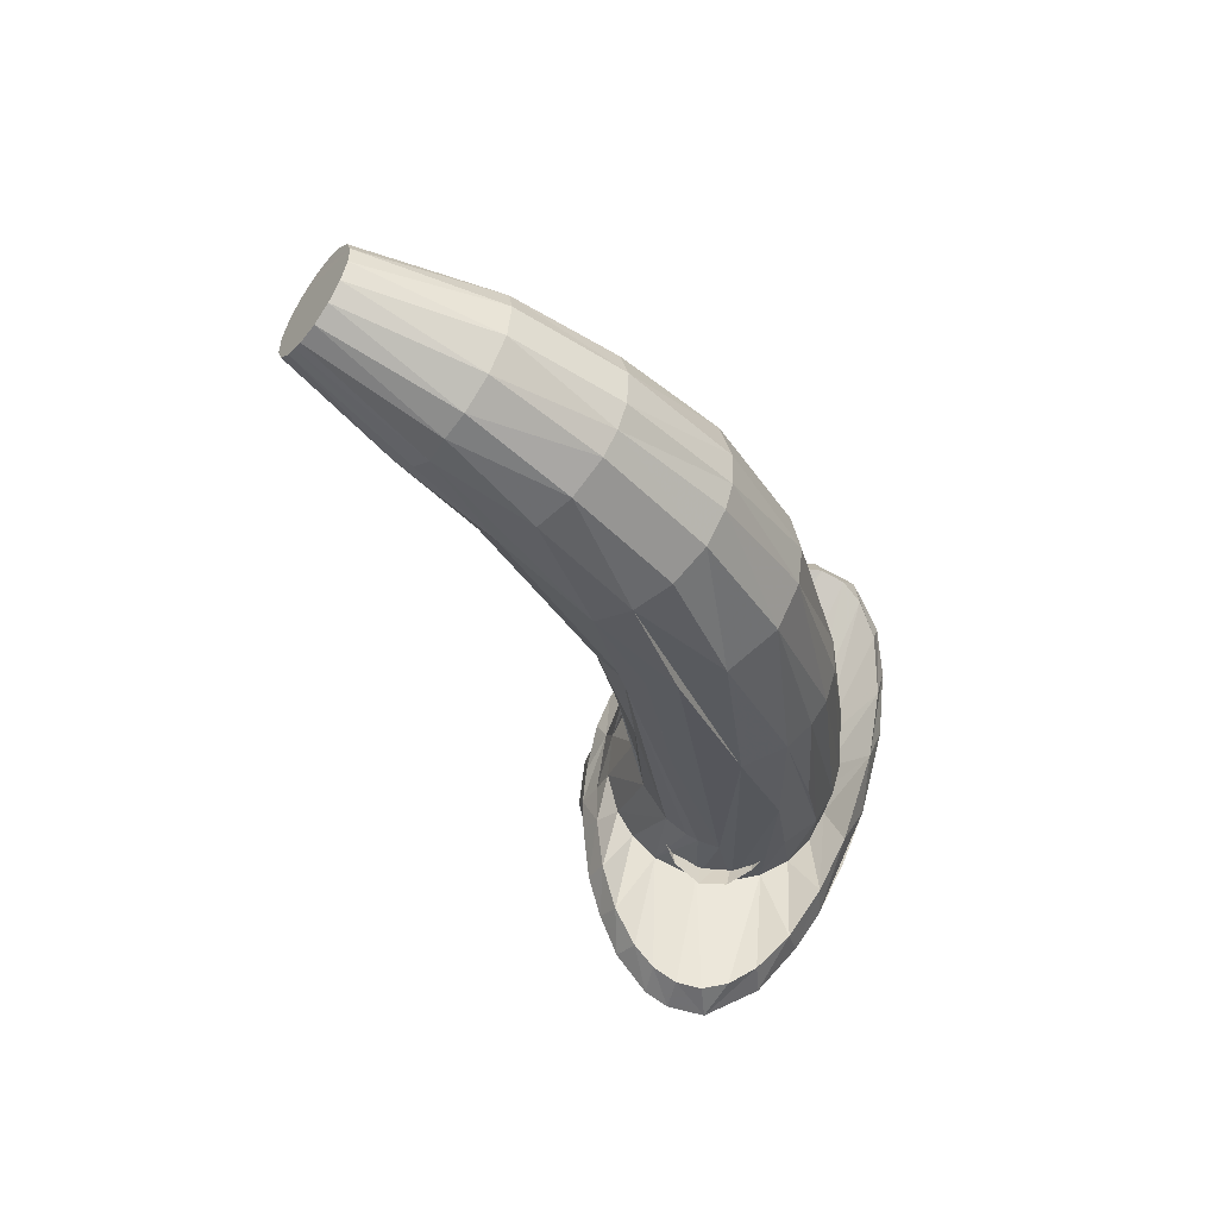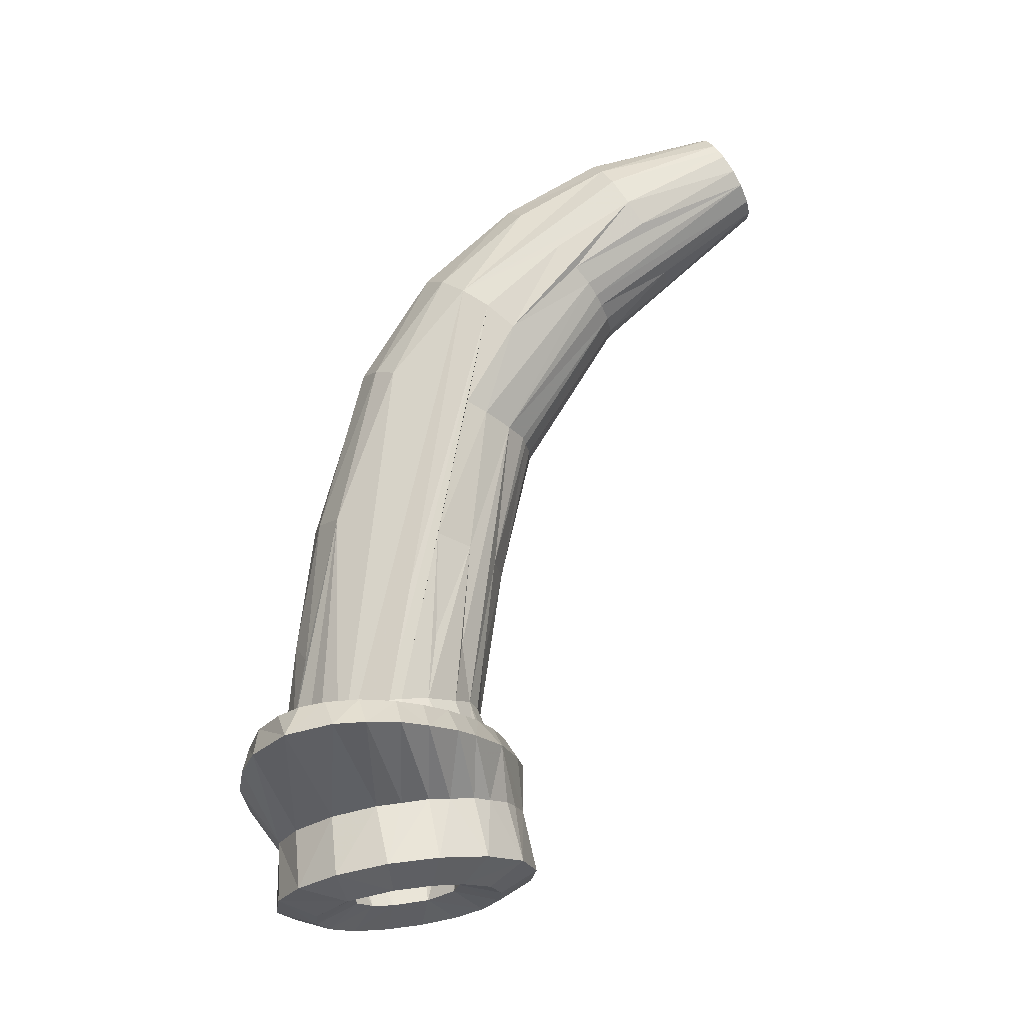
<metadata>
{"format":"obj","ext":"obj","renderer":"f3d","projection":"perspective","resolution":1024,"background":"white","views":[{"elev":65.4,"azim":109.6,"up":"+Z"},{"elev":-21.1,"azim":-84.1,"up":"+Z"}]}
</metadata>
<code>
o cylinder234_default
v 0.7812 31.77 2.973
v 0.448 30.49 3.726
v 0.6738 31.52 2.732
v 0.4023 30.37 3.529
v 0.07098 31.29 2.311
v 0.07736 30.2 3.252
v -0.1524 30.18 3.213
v -0.3408 31.31 2.285
v -0.3821 30.2 3.252
v -0.9725 31.57 2.674
v -0.707 30.37 3.529
v -1.082 31.74 2.937
v -0.7527 30.49 3.726
v -1.06 31.94 3.263
v -0.707 30.61 3.922
v -0.9358 32.08 3.493
v -0.7196 32.2 3.694
v -0.5769 30.71 4.089
v -0.3821 30.78 4.2
v -0.3362 32.3 3.841
v -0.1524 30.8 4.239
v 0.08559 32.29 3.83
v 0.07736 30.78 4.2
v 0.4535 32.19 3.672
v 0.2721 30.71 4.089
v 0.7805 31.94 3.192
v 0.8451 32.99 2.674
v 0.6535 32.06 3.461
v 0.4023 30.61 3.922
v 2.743 34.81 -4.42
v 2.52 34.83 -4.105
v 1.344 34.68 -5.02
v 2.804 35.1 -4.477
v 2.459 34.37 -4.355
v 2.034 34.2 -4.033
v 2.1 34.04 -4.307
v 1.192 34.05 -4.925
v 1.277 34.3 -4.965
v 1.715 33.76 -4.269
v 1.61 33.89 -4.002
v 0.8517 33.59 -4.856
v 1.024 33.79 -4.888
v 0.8748 33.38 -4.223
v 0.7501 33.51 -3.968
v 0.4988 33.29 -4.215
v 0.5862 33.41 -4.828
v -0.07145 33.22 -4.207
v 0.09154 33.39 -3.966
v -0.5122 33.41 -3.963
v -0.4746 33.24 -4.211
v -0.1923 33.21 -4.794
v 0.2622 33.26 -4.811
v -1.124 33.36 -4.22
v -0.9269 33.48 -3.967
v -1.343 33.61 -3.98
v -0.7606 33.33 -4.813
v -0.5424 33.26 -4.813
v -2.019 33.76 -4.269
v -1.915 33.89 -4.002
v -1.235 33.67 -4.864
v -1.039 33.51 -4.849
v -1.711 33.6 -4.25
v -2.706 34.3 -4.343
v -2.539 34.39 -4.053
v -1.543 34.15 -4.937
v -1.419 33.92 -4.911
v -2.405 34.04 -4.307
v -3.105 34.99 -4.453
v -2.8 34.76 -4.098
v -2.898 35.13 -4.146
v -1.641 34.74 -5.029
v -1.612 34.46 -4.991
v -2.955 34.65 -4.398
v -3.046 35.53 -4.549
v -2.857 35.42 -4.185
v -2.689 35.68 -4.229
v -1.521 35.27 -5.112
v -2.589 35.98 -4.639
v -2.312 35.98 -4.274
v -1.167 35.76 -5.183
v -1.329 36.41 -4.73
v -1.65 36.24 -4.321
v -0.8633 36.39 -4.349
v -0.6904 36.05 -5.224
v -2.075 36.21 -4.692
v -0.3042 36.51 -4.757
v 0.2359 36.41 -4.358
v 0.3672 36.48 -4.754
v -0.1443 36.15 -5.236
v 1.087 36.4 -4.727
v 0.9344 36.33 -4.336
v 1.592 36.16 -4.309
v 1.59 36.27 -4.706
v 0.3894 36.06 -5.222
v 2.228 36.02 -4.645
v 2.088 35.93 -4.267
v 0.8265 35.79 -5.189
v 2.742 35.53 -4.549
v 2.552 35.42 -4.185
v 1.241 35.19 -5.097
v 2.357 34.54 -4.072
v 2.593 35.13 -4.146
v 1.192 33.5 -4.242
v 1.12 33.65 -3.983
v -1.619 33.73 -3.989
v -2.253 34.13 -4.027
v 2.384 35.68 -4.229
v -0.1524 31.33 3.348
v 0.2386 31.19 3.125
v 0.1701 31.16 3.071
v 0.03572 30.64 3.401
v 0.2747 30.27 3.366
v -0.6004 30.28 3.377
v -0.7317 30.55 3.824
v -0.1524 30.61 3.347
v -0.03725 31.56 2.61
v -0.3405 30.64 3.401
v -0.2758 31.54 2.635
v -0.5433 31.19 3.125
v -0.4838 31.16 3.072
v -0.5805 32.72 1.852
v -0.6136 31.28 3.27
v -0.6405 31.8 2.983
v -0.6136 31.33 3.348
v -0.6136 31.37 3.427
v -0.7365 32.59 2.538
v -0.5784 31.42 3.499
v -0.4339 30.89 3.802
v -0.7232 32.99 2.454
v -0.6051 32.05 2.874
v -0.4734 31.08 3.912
v -0.5664 31.96 3.256
v -0.1524 31.15 4.026
v 0.1686 31.08 3.912
v -0.05523 32.07 3.437
v 0.1245 32.03 3.377
v 0.1291 30.89 3.802
v 0.2737 31.42 3.499
v 0.3088 31.37 3.427
v 0.2616 31.96 3.256
v 0.3003 32.05 2.874
v 0.3008 31.31 3.312
v 0.3088 31.28 3.27
v 0.4185 32.99 2.454
v 0.4317 32.59 2.538
v 0.2644 31.71 2.836
v 0.2751 32.72 1.852
v 0.5455 34.22 -4.352
v 0.2472 34.13 -4.344
v 0.5542 34.16 -4.049
v 0.2453 33.9 -4.913
v -0.1524 34.09 -4.333
v -0.3052 34.04 -4.026
v 0.1164 34.06 -4.029
v -0.08019 33.81 -4.898
v -0.5521 34.13 -4.344
v -0.8589 34.16 -4.049
v -0.407 33.85 -4.899
v -0.8502 34.22 -4.352
v -1.144 34.38 -4.409
v -1.251 34.36 -4.109
v -0.7029 34 -4.923
v -1.576 34.66 -4.108
v -0.9501 34.27 -4.902
v -1.498 34.79 -4.447
v -1.699 34.99 -4.14
v -1.025 34.56 -5.001
v -1.505 35.09 -4.482
v -1.591 35.3 -4.181
v -0.987 34.93 -5.071
v -1.246 35.34 -4.577
v -1.316 35.51 -4.219
v -0.8251 35.25 -5.09
v -1.074 35.59 -4.276
v -0.6897 35.71 -4.298
v -0.7643 35.48 -4.794
v -0.4155 35.5 -5.151
v -0.4421 35.61 -4.596
v 0.01767 35.63 -4.586
v -0.1524 35.76 -4.26
v -0.07414 35.53 -5.171
v 0.3893 35.69 -4.327
v 0.1821 35.47 -5.145
v 0.4688 35.42 -4.898
v 0.9409 35.35 -4.576
v 1.011 35.51 -4.219
v 0.7732 35.62 -4.236
v 0.5208 35.25 -5.09
v 1.2 35.09 -4.482
v 1.286 35.3 -4.181
v 0.6822 34.93 -5.071
v 1.194 34.79 -4.447
v 1.394 34.99 -4.14
v 0.7206 34.56 -5.001
v 1.272 34.66 -4.108
v 0.6452 34.27 -4.902
v 0.8393 34.38 -4.409
v 0.9462 34.36 -4.109
v 0.4657 34.06 -4.933
v 0.8849 32.59 2.204
v 0.4933 32.19 1.768
v 0.1454 32.1 1.605
v -0.1005 32.05 1.596
v -0.6515 32.13 1.69
v -0.4145 32.07 1.612
v -0.9428 32.27 1.87
v -1.096 32.43 2.024
v -1.202 32.63 2.289
v -0.7758 33.31 3.042
v -0.1008 33.44 3.188
v 0.1931 33.41 3.15
v 0.5923 33.25 2.97
v 0.4269 30.55 3.824
v 0.3467 32.13 1.69
v -0.7949 32.19 1.762
v -1.028 33.14 2.844
v -0.3972 33.43 3.172
v 1.05 35.53 -5.152
v 0.6501 33.79 -5.808
v 0.4712 34.44 -5.717
v 1.308 34.01 -5.627
v 0.9692 33.5 -5.55
v 0.8938 34.15 -5.863
v 1.429 34.61 -5.718
v 0.9783 34.58 -5.927
v 0.4316 34.86 -5.78
v 0.8906 35.01 -5.991
v 0.9654 35.71 -5.882
v 0.2842 35.61 -6.081
v 0.6515 35.37 -6.049
v 0.2533 35.08 -5.814
v 0.4479 36.05 -5.934
v -0.1199 35.68 -6.088
v -0.02765 35.22 -5.833
v -0.3409 35.2 -5.832
v -0.1981 36.16 -5.954
v -0.5816 35.6 -6.077
v -0.6447 35.01 -5.803
v -0.8249 36.01 -5.932
v -1.135 35.13 -6.011
v -1.284 35.68 -5.88
v -1.283 34.58 -5.927
v -0.7952 34.55 -5.734
v -1.621 35.19 -5.805
v -1.198 34.15 -5.863
v -1.614 34.01 -5.627
v -1.73 34.58 -5.709
v -0.9647 33.82 -5.809
v -0.6127 34.17 -5.676
v -0.5816 33.55 -5.769
v -1.26 33.5 -5.551
v -0.3488 34.01 -5.653
v -0.7194 33.15 -5.501
v -0.1199 33.47 -5.757
v -0.09558 33.98 -5.648
v -0.06587 33.06 -5.486
v 0.2842 33.54 -5.771
v 0.2138 34.08 -5.664
v 0.4842 33.18 -5.501
v 1.306 35.21 -5.805
v 1.048 34.16 0.342
v 0.9929 33.9 0.1597
v 0.84 33.99 -1.611
v 0.8258 33.57 0.07764
v 0.5042 33.66 -1.687
v 0.6157 33.95 -2.852
v 0.5229 33.31 -0.04357
v 0.02473 33.49 -1.718
v 0.2577 33.74 -2.869
v 0.1354 33.14 -0.09362
v -0.4879 33.52 -1.714
v -0.2703 33.69 -2.896
v -0.3997 33.14 -0.1079
v -0.9502 33.77 -1.669
v -0.8244 33.88 -2.862
v -0.8235 33.31 -0.04693
v -1.125 34.15 -2.842
v -1.121 33.56 0.04761
v -1.234 34.13 -1.581
v -1.264 33.79 0.1422
v -1.218 34.73 0.5964
v -1.1 35.41 -1.302
v -0.7324 35.7 -1.238
v -0.98 35.76 -3.065
v -1.008 34.99 0.7155
v -0.6712 35.21 0.8142
v -0.4017 35.82 -1.214
v -0.6147 35.96 -2.79
v -0.2697 35.3 0.8651
v -0.03576 35.84 -1.21
v 0.2603 35.26 0.8359
v 0.5802 35.6 -1.261
v 0.418 35.91 -2.795
v 0.7388 35.66 -2.772
v 0.7878 34.91 0.6777
v 0.9257 35.21 -1.348
v 1.023 34.49 0.4659
v 0.4409 34.14 -1.193
v 0.2626 33.98 -1.241
v 0.3297 33.53 0.6027
v -0.01047 33.87 -1.275
v -0.01159 33.38 0.489
v -0.2981 33.87 -1.265
v -0.2911 33.39 0.4918
v -0.5736 33.98 -1.252
v -0.5349 33.48 0.528
v -0.7885 34.2 -1.188
v -0.7403 33.75 0.3132
v -0.8077 34.28 -2.118
v -0.8655 34.04 0.314
v -0.8867 34.68 -0.9432
v -0.8706 34.32 0.4107
v -0.9729 35.05 -3.607
v -0.7904 34.95 -0.9938
v -0.7967 34.07 0.9594
v -0.6773 35.09 -0.9949
v -0.5649 35.03 -0.1367
v -0.6388 34.25 1.077
v -0.3911 35.12 -0.1183
v -0.2911 34.65 1.058
v -0.4218 34.36 1.153
v -0.3145 35.75 -3.669
v 0.04944 35.13 -0.08666
v -0.01757 34.66 1.061
v 0.07285 35.44 -2.077
v 0.2626 35.04 -0.159
v 0.3339 34.25 1.077
v 0.117 34.36 1.153
v 0.3563 35.1 -0.9675
v 0.4978 34.07 0.9282
v 0.4598 34.99 -1.008
v 0.5323 34.86 -1.049
v 0.5641 34.36 0.3436
v 0.5608 34.04 0.314
v 0.4539 33.81 0.2271
v 0.6625 34.05 -3.588
v -0.1524 33.12 -0.1076
v -0.539 33.82 -3.517
v 0.2634 35.77 -1.227
v 0.1415 32.68 1.725
v -0.03637 32.58 1.656
v -0.264 32.58 1.652
v -0.4462 32.68 1.724
v -0.6488 32.45 2.363
v -0.7438 33.34 0.913
v -0.8548 33.78 1.183
v -0.7142 33.53 2.105
v -0.5674 33.37 2.273
v -0.4751 33.43 2.327
v -0.263 33.5 2.379
v -0.03344 33.5 2.379
v 0.2491 33.38 2.29
v 0.4095 33.53 2.105
v 0.4638 33.43 2.03
v 0.55 33.78 1.183
v 0.3383 32.44 2.359
v 0.4431 33.34 0.916
v -0.7685 33.43 2.03
v 0.9435 33.97 1.759
v 1.057 33.62 1.471
v -0.5232 33.16 -0.06689
v -1.267 33.21 1.145
v -1.362 33.52 1.404
v -1.308 33.84 1.656
v -1.126 34.13 1.886
v -0.7755 34.38 2.084
v -0.4465 34.49 2.164
v 0.2569 34.46 2.147
v 0.662 34.27 1.995
v 0.7041 32.32 1.925
v -0.1524 34.51 2.194
v 1.05 34.85 -3.719
v 1.184 34.91 -4.613
v 0.9429 34.43 -3.651
v 0.9885 34.04 -4.48
v 1.144 34.38 -4.53
v 0.7805 33.78 -4.439
v 0.2188 33.79 -3.56
v 0.4001 33.52 -4.398
v -0.3091 33.75 -3.54
v -0.0875 33.41 -4.384
v -0.8357 33.95 -3.584
v -0.7159 33.54 -4.403
v -1.135 34.23 -3.626
v -1.138 33.84 -4.449
v -1.286 34.53 -3.669
v -1.449 34.4 -4.534
v -1.322 34.08 -4.485
v -1.355 34.81 -3.73
v -1.345 35.1 -3.757
v -1.499 34.77 -4.591
v -1.395 35.24 -4.662
v -0.8608 35.9 -3.875
v -0.9911 35.78 -4.74
v -0.4308 36.1 -3.905
v -0.4777 36.02 -4.778
v -0.724 35.94 -4.765
v -0.09401 36.12 -3.91
v -0.1524 36.07 -4.781
v 0.2365 36.01 -4.775
v 0.691 35.79 -3.856
v 0.8689 35.6 -4.715
v 1.061 35.3 -4.671
v 1.039 35.1 -3.753
v 0.5813 35.85 -4.751
v 0.2963 36.05 -3.896
v -1.218 35.54 -4.706
v -1.332 34.7 -3.697
v -0.9394 33.67 -4.423
v -0.4668 33.45 -4.391
v 1.028 34.7 -3.697
v 0.5041 34.47 -3.48
v 0.3022 34.29 -3.451
v 0.6041 34.11 -4.48
v 0.3121 33.88 -4.443
v 0.009985 34.16 -3.431
v 0.0399 33.78 -4.442
v -0.312 34.17 -3.433
v -0.2562 33.76 -4.443
v -0.5703 34.26 -3.448
v -0.5294 33.84 -4.45
v -0.7732 33.98 -4.452
v -0.8088 34.47 -3.48
v -1.012 34.26 -4.504
v -0.9472 34.76 -3.523
v -1.133 34.6 -4.563
v -1.101 35.02 -4.631
v -0.8587 35.37 -3.609
v -0.9099 35.37 -4.675
v -0.5985 35.65 -3.654
v -0.6999 35.55 -4.707
v -0.5294 35.64 -4.721
v -0.2605 35.71 -4.717
v 0.008689 35.76 -3.667
v 0.0399 35.69 -4.729
v 0.3022 35.63 -3.653
v 0.3177 35.6 -4.703
v 0.4882 35.47 -3.637
v 0.5442 35.43 -4.689
v 0.7086 35.22 -4.656
v 0.6392 35.19 -3.613
v 0.8339 34.82 -4.601
v 0.6591 34.81 -3.526
v 0.7848 34.43 -4.535
f 274 277 384 382 275
f 17 16 18
f 20 17 19
f 26 28 29
f 268 337 273 271 272
f 387 408 389 391
f 39 41 42
f 338 382 409 383
f 223 221 222 219
f 53 54 55
f 56 57 53
f 60 61 62
f 65 66 67
f 68 69 70
f 71 72 73
f 75 76 74
f 105 55 383 409
f 215 204 9 113
f 131 132 348 349
f 378 268 272 380
f 74 68 70 75
f 67 58 59 106 64 63
f 347 358 346 312 315
f 247 246 65 72 71
f 419 153 157 421
f 118 343 120 117 115
f 5 6 7
f 182 435 433 180
f 7 9 8
f 12 13 114
f 14 114 15
f 253 256 51 57
f 24 23 25
f 23 22 21
f 18 19 17
f 428 429 430 316 314
f 15 18 16
f 410 381 380
f 244 247 71 77
f 279 386 384 277
f 389 390 391
f 120 123 122 119
f 135 136 134 133
f 127 128 108
f 111 115 108
f 131 133 108
f 148 150 198 197
f 134 137 108
f 130 347 132 127
f 139 142 143 109 110 108 138
f 139 144 145
f 143 142 146
f 55 54 410 383
f 154 150 149
f 226 220 194 191
f 195 193 192
f 209 366 365 216
f 179 181 183
f 229 233 236 232
f 334 145 355 333 441 443
f 194 196 195
f 196 199 197
f 53 57 51 50
f 209 216 16 17
f 102 373 376 31
f 165 166 163
f 29 213 26
f 36 35 40 39
f 213 2 1
f 374 336 377 375
f 425 310 308 307 309 423
f 84 239 241 80
f 249 248 245 243
f 360 359 27 26
f 211 22 24 212
f 100 98 33 32
f 245 248 251 246
f 303 418 420 305
f 217 367 366 209
f 91 87 399 400
f 104 44 43 103 39 40
f 403 402 294 296
f 251 60 66 246
f 30 31 101 34
f 168 165 167 170
f 83 87 86
f 135 133 350 351
f 95 92 96
f 98 107 99
f 75 392 407 76
f 242 245 246 247
f 401 294 402
f 404 373 403 296 297
f 233 229 234
f 103 43 52 46
f 230 228 260 227
f 342 341 302 304
f 245 242 243
f 219 222 259 257
f 262 264 263 374
f 110 340 116 115 111
f 236 89 94 232
f 350 133 131 349
f 173 176 174
f 256 259 52 51
f 189 191 194 192
f 163 164 167
f 379 377 336 378
f 156 158 162
f 45 47 51 52
f 199 151 148
f 244 241 240
f 156 152 155 158
f 226 231 230 227
f 364 14 16 216 365
f 126 129 125
f 265 267 270 268 269
f 364 363 208 12 14
f 288 283 287
f 104 40 377 379
f 306 304 303 305
f 8 203 5 7
f 292 291 295
f 166 165 168
f 281 285 282
f 156 157 153
f 171 173 174 172
f 158 155 255 252
f 235 237 233 234
f 324 320 319 323
f 189 185 188 191
f 159 160 161 157
f 441 333 332
f 217 209 17 20
f 242 247 244 240
f 323 325 434 436 329 326
f 157 156 159
f 215 113 206
f 369 368 211 212
f 292 295 296 294
f 253 56 61 251
f 362 280 278 206 207
f 322 325 323
f 228 218 100 260
f 231 234 229 230
f 184 185 186 187
f 33 102 31 30
f 220 258 199 196
f 226 191 188
f 268 270 337
f 273 361 271
f 276 278 274
f 341 340 147 300 302
f 426 424 163 166
f 342 343 118
f 304 306 343
f 74 78 80 77
f 406 293 292 294 401 405
f 263 264 267 265 266
f 351 324 328
f 353 354 141
f 121 345 344
f 354 144 141
f 279 277 274 278 280
f 148 151 155 149
f 321 320 350
f 212 24 28 27
f 93 90 91 92
f 343 306 308 121
f 434 322 433 435
f 168 170 173 171
f 243 242 240 238
f 283 284 282 285 286
f 368 371 210 211
f 39 103 41
f 406 339 293
f 211 210 22
f 100 218 98
f 425 424 426
f 337 203 205 273
f 313 311 312 346 126 310 425
f 78 79 82 85
f 276 204 215
f 174 176 175
f 285 281 365
f 271 338 380
f 283 286 289 287
f 262 374 411 372 261
f 50 47 48 49
f 207 206 113 10
f 162 249 164 160
f 222 41 46 259
f 214 201 112 6
f 384 385 409 382
f 81 86 89 84
f 338 383 410 380
f 418 416 417 419
f 44 379 381 48
f 400 399 398 406
f 153 152 156
f 8 9 204 205
f 136 352 140 134
f 90 88 86 87 91
f 205 204 276 361 273
f 95 97 94 93
f 21 20 19
f 351 328 327 352
f 187 437 435 182
f 257 259 256 254
f 334 335 357 356 145
f 5 202 214 6
f 290 289 291
f 412 413 299 298
f 248 250 253 251
f 413 415 417 416
f 398 399 396 395
f 225 224 221 223
f 322 430 432 433
f 416 301 299 413
f 154 153 419 417
f 25 29 28 24
f 269 268 378
f 322 317 430
f 436 437 439 438
f 443 444 414 412
f 99 107 402 403
f 423 422 424
f 313 426 427
f 440 442 441
f 428 427 429
f 430 429 431
f 370 200 3
f 439 440 438
f 442 444 443
f 420 418 419 421
f 412 414 415 413
f 339 291 292 293
f 420 421 422
f 53 50 49 54
f 124 123 120 121 344 126
f 270 267 214 202
f 284 283 288 393
f 73 63 64 69
f 130 129 358
f 133 134 108
f 253 250 254 256
f 130 358 347
f 116 340 341
f 239 237 240 241
f 347 315 314 316 318
f 203 202 5
f 336 266 265 269 378
f 364 281 392 391 390
f 290 398 395 287
f 363 389 408 386 279 280 362 208
f 8 205 203
f 249 252 250 248
f 297 359 360
f 220 196 194
f 389 363 364 390
f 315 312 311
f 302 301 303 304
f 298 299 300
f 371 368 291 289
f 329 436 438
f 434 325 322
f 417 415 150 154
f 430 431 432
f 331 438 440 441 332
f 267 264 370 201
f 154 149 152 153
f 423 309 305 420
f 376 375 35
f 397 396 83
f 91 400 405
f 375 377 40
f 98 99 102 33
f 394 397 82
f 396 399 83
f 42 222 221 37
f 98 218 97 95
f 61 53 62
f 11 13 12
f 148 149 150
f 360 26 200 262 261
f 374 263 336
f 145 356 147 110 146 142
f 189 192 193
f 175 432 431
f 187 186 439
f 359 297 296 295
f 358 129 126 346
f 353 330 333 355 354
f 59 385 388
f 227 260 224 225
f 155 151 258 255
f 276 215 206 278
f 70 69 387 391
f 105 409 385
f 255 258 257 254
f 92 405 402
f 97 228 232 94
f 327 329 331 330 353
f 258 219 257
f 367 217 210 371
f 193 442 440 190
f 225 220 226 227
f 231 188 184
f 249 162 158 252
f 3 4 112 370
f 234 183 181
f 176 173 238
f 173 170 238
f 252 255 254 250
f 170 167 243
f 99 403 373 102
f 167 164 243
f 220 225 223
f 360 261 372 404 297
f 422 421 157 161
f 308 306 305 307
f 395 288 287
f 38 37 221
f 42 41 222
f 46 52 259
f 349 318 317 319 321
f 57 56 253
f 251 61 60
f 246 66 65
f 175 176 178 179 180
f 97 218 228
f 32 30 34
f 236 239 84 89
f 61 56 53
f 66 60 58
f 72 65 63
f 241 244 77 80
f 372 411 376 373
f 176 238 235 177
f 249 243 164
f 188 231 226
f 177 235 234 181
f 70 391 392 75
f 243 238 170
f 359 369 212 27
f 374 375 376
f 406 405 400
f 381 378 380
f 373 404 372
f 388 385 384
f 18 15 114 13 11 113 9 7 6 112 4 2 213 29 25 23 21 19
f 414 198 150
f 182 180 179 183
f 427 426 166
f 429 172 174
f 395 397 393 288
f 440 439 186
f 38 221 224 32
f 442 193 195
f 444 195 198
f 233 237 239 236
f 125 129 127
f 138 144 139
f 69 64 388 387
f 76 407 394 79
f 16 14 15
f 22 20 21
f 24 22 23
f 33 30 32
f 126 344 345 308 310
f 58 60 62
f 63 65 67
f 68 71 73
f 85 81 84
f 313 427 428 314 315 311
f 90 94 89 88
f 81 83 86
f 95 93 92
f 111 108 110
f 178 177 181 179
f 14 12 114
f 115 117 108
f 117 120 108
f 119 122 124 125 127 108 120
f 128 131 108
f 128 132 131
f 137 138 108
f 137 140 138
f 142 139 145
f 109 146 110
f 149 155 152
f 160 159 162
f 163 160 164
f 183 234 231 184 182
f 185 184 188
f 192 194 195
f 26 1 200
f 351 352 136 135
f 26 213 1
f 34 36 37
f 43 45 52
f 50 51 47
f 323 326 327 328
f 88 89 86
f 93 94 90
f 36 39 42
f 68 73 69
f 262 200 370 264
f 195 196 197
f 176 177 178
f 165 163 167
f 159 156 162
f 197 199 148
f 230 229 232 228
f 85 82 83 81
f 137 134 140
f 128 127 132
f 124 126 125
f 316 317 318
f 321 319 320
f 330 332 333
f 342 304 343
f 120 343 121
f 347 348 132
f 348 347 318
f 295 291 368 369
f 352 327 353
f 349 321 350
f 349 348 318
f 144 354 355 145
f 10 113 11
f 78 85 84 80
f 316 430 317
f 353 140 352
f 98 95 96 107
f 110 147 340
f 201 370 112
f 329 327 326
f 328 324 323
f 12 208 362 207 10 11
f 300 335 298
f 331 329 438
f 54 49 381 410
f 82 397 83
f 92 91 405
f 35 375 40
f 104 379 44
f 166 169 427
f 169 172 429
f 174 175 431
f 175 180 433
f 282 284 393 394 407
f 437 187 439
f 31 376 101
f 106 59 388
f 79 394 82
f 107 96 402
f 101 376 35
f 59 105 385
f 64 106 388
f 83 399 87
f 96 92 402
f 2 4 3 200 1
f 42 37 36
f 46 41 103
f 67 66 58
f 73 72 63
f 415 414 150
f 429 427 169
f 431 429 174
f 433 432 175
f 190 440 186
f 444 442 195
f 414 444 198
f 345 121 308
f 140 353 141 138
f 123 124 122
f 74 76 79 78
f 129 130 127
f 138 141 144
f 237 235 238 240
f 35 36 34 101
f 357 147 356
f 169 171 172
f 214 267 201
f 380 272 271
f 331 332 330
f 190 186 185
f 187 182 184
f 26 27 28
f 210 217 20
f 411 374 376
f 143 146 109
f 282 407 392 281
f 339 290 291
f 62 53 55 105 59 58
f 68 74 77 71
f 260 100 32 224
f 305 309 307
f 319 317 322
f 22 210 20
f 437 436 434 435
f 388 384 386 387
f 443 412 298 335 334
f 416 418 303 301
f 287 289 290
f 323 319 322
f 398 290 339 406
f 366 285 365
f 365 281 364
f 38 32 34 37
f 336 263 266
f 371 289 367
f 301 302 300 299
f 48 47 45 43 44
f 394 393 397
f 337 270 202 203
f 381 379 378
f 408 387 386
f 423 420 422
f 425 423 424
f 313 425 426
f 441 442 443
f 424 422 161 163
f 341 342 118 115 116
f 49 48 381
f 193 190 189
f 285 366 286
f 369 359 295
f 171 169 168
f 219 258 220 223
f 351 350 320 324
f 276 274 275 338 271 361
f 367 286 366
f 185 189 190
f 197 198 195
f 166 168 169
f 160 163 161
f 382 338 275
f 151 199 258
f 397 395 396
f 402 405 401
f 286 367 289
f 357 335 300 147

</code>
